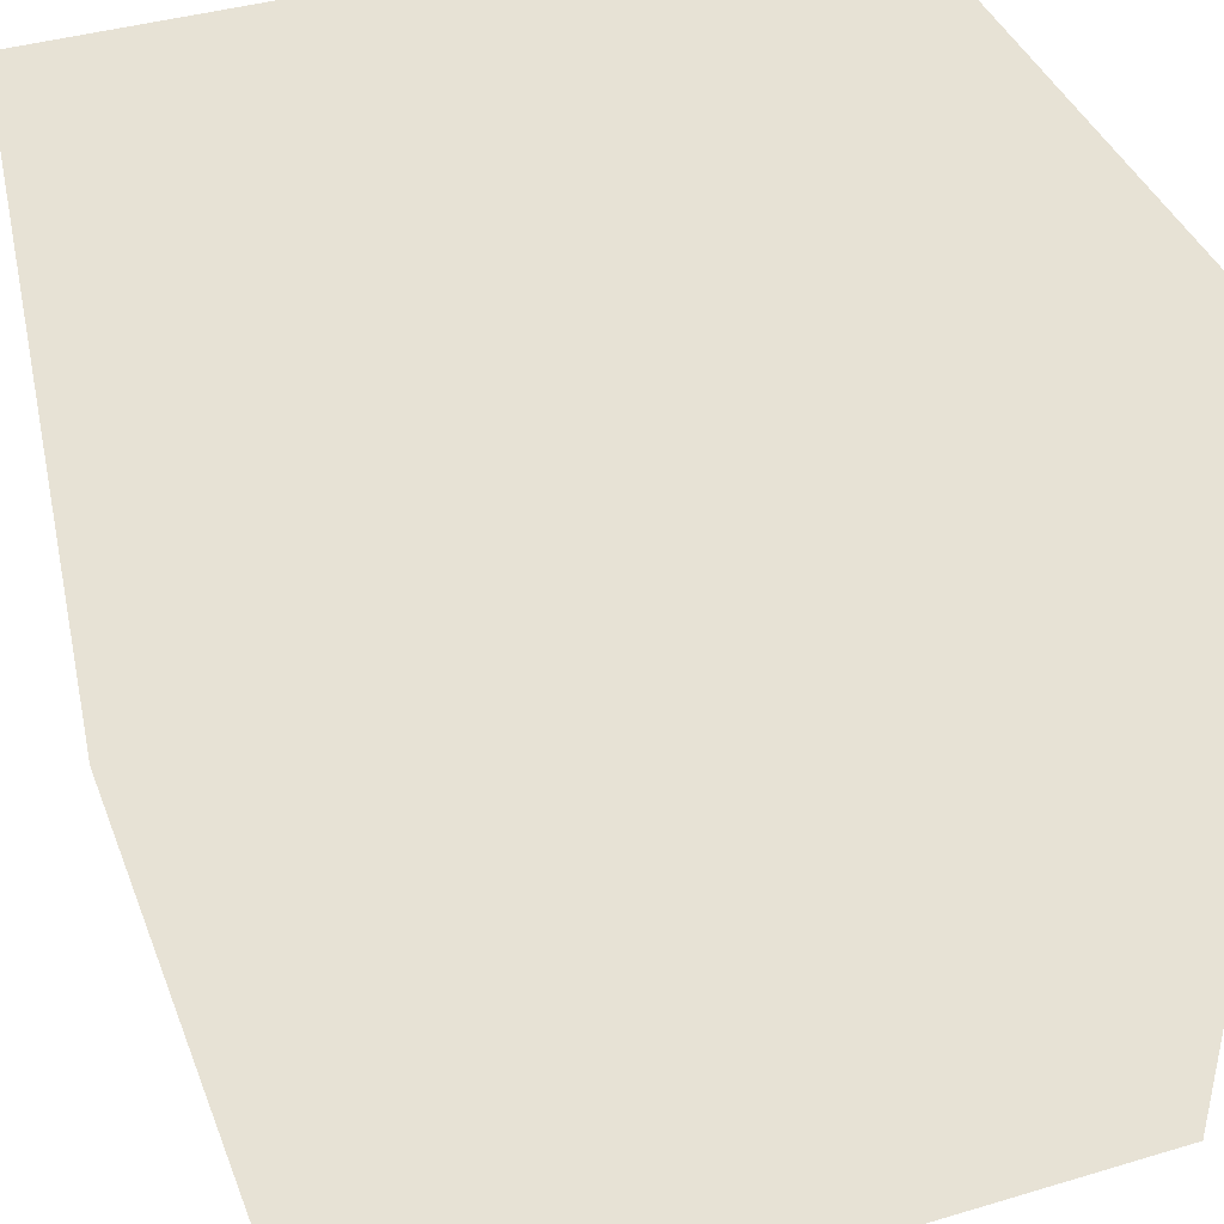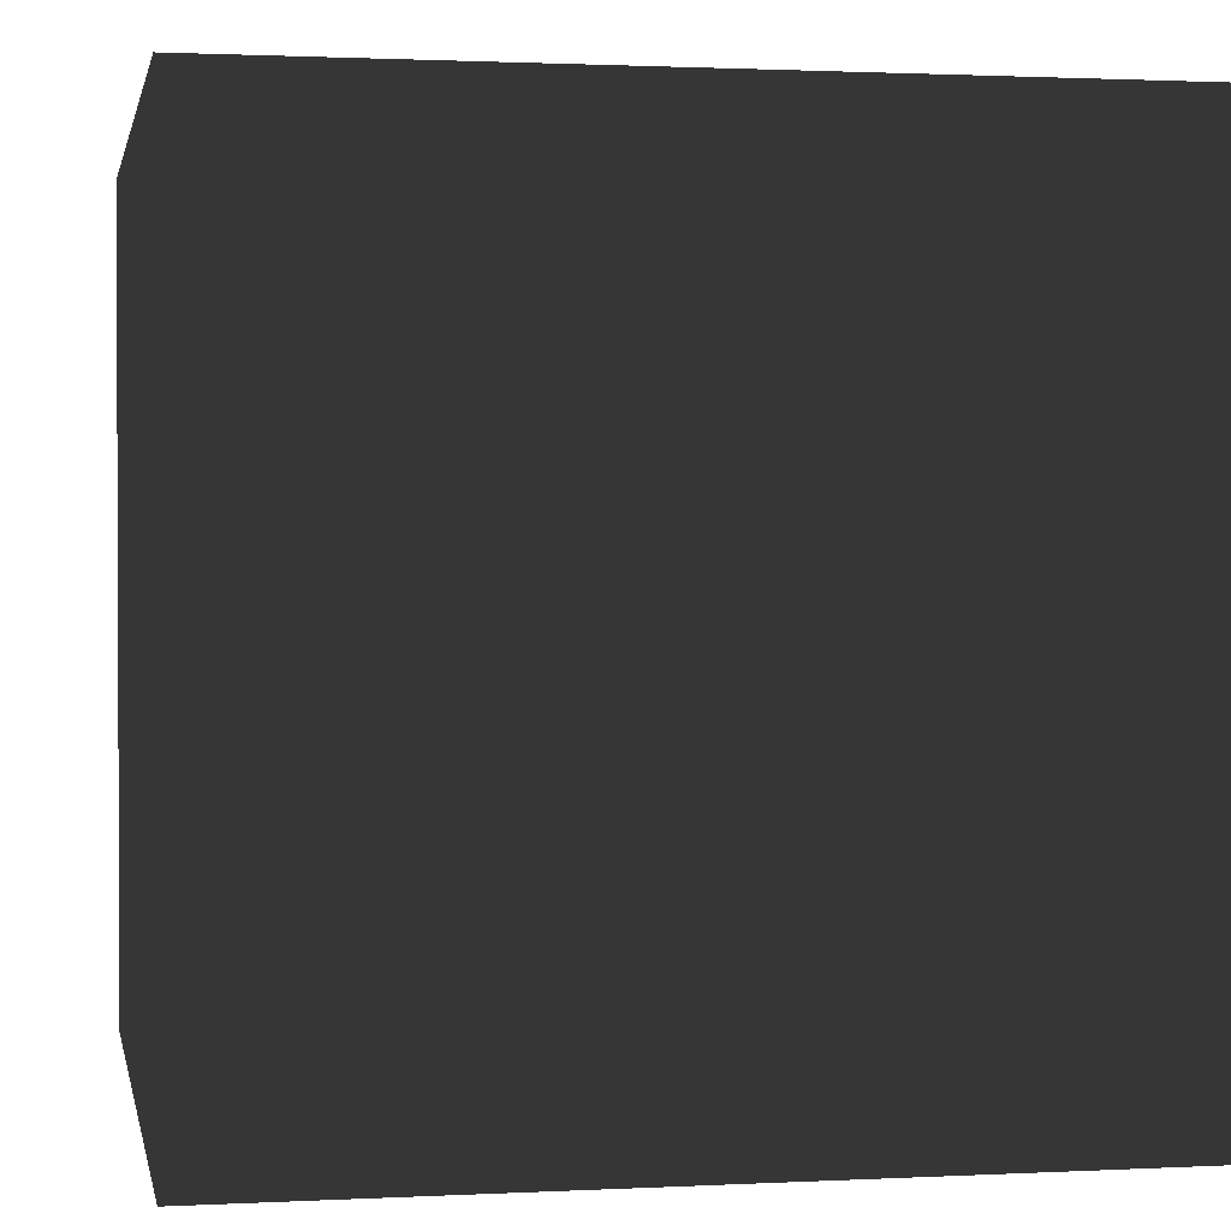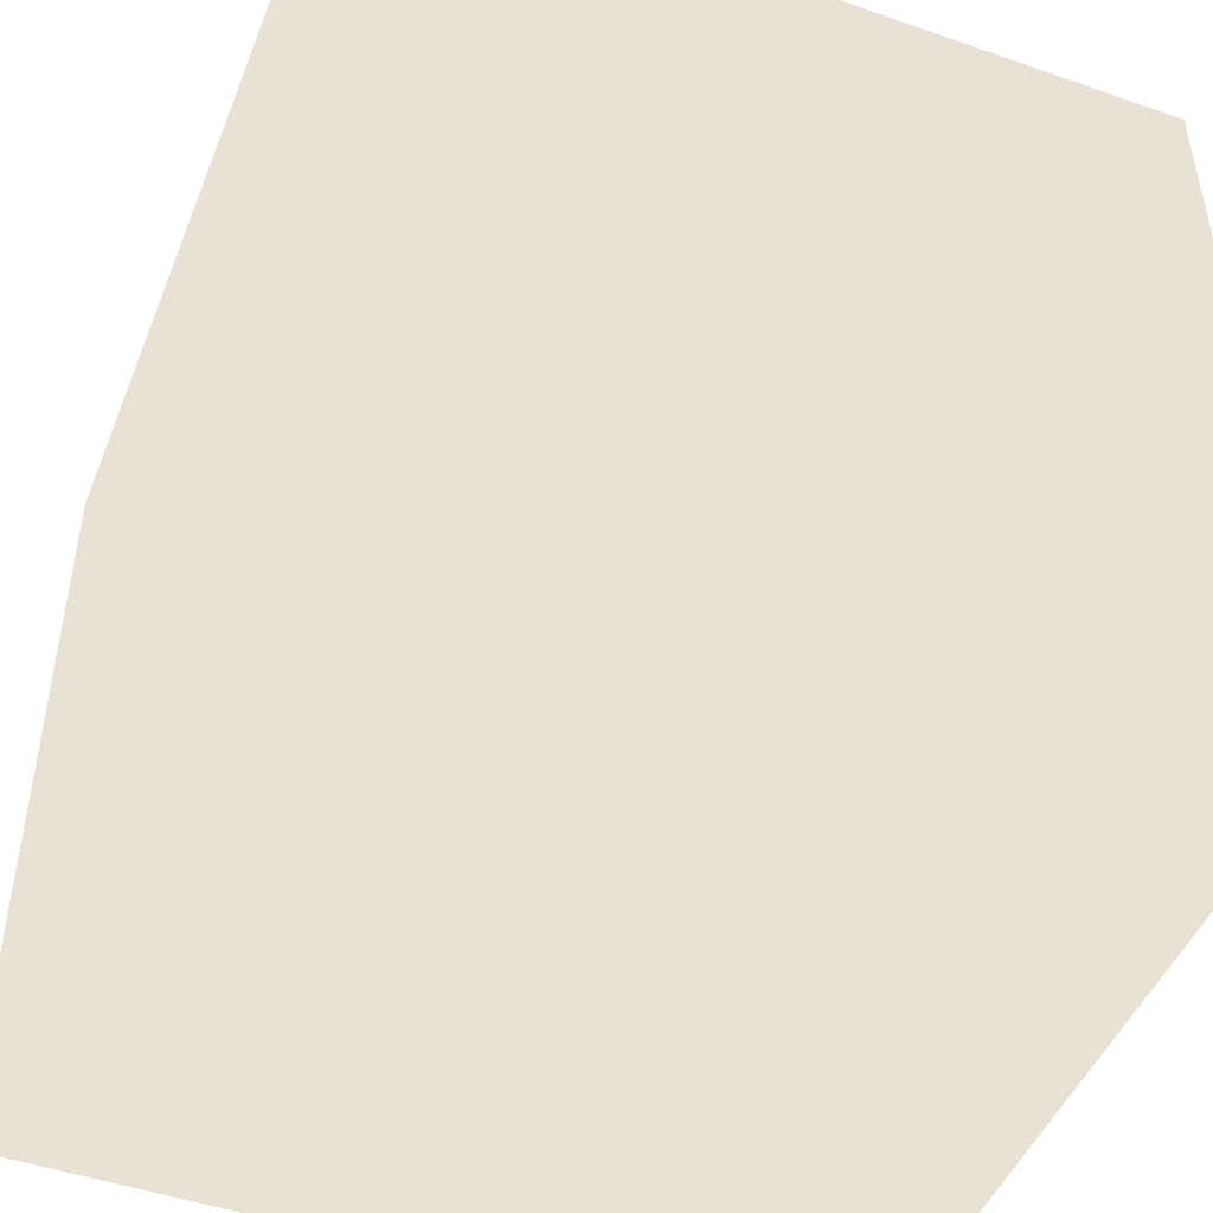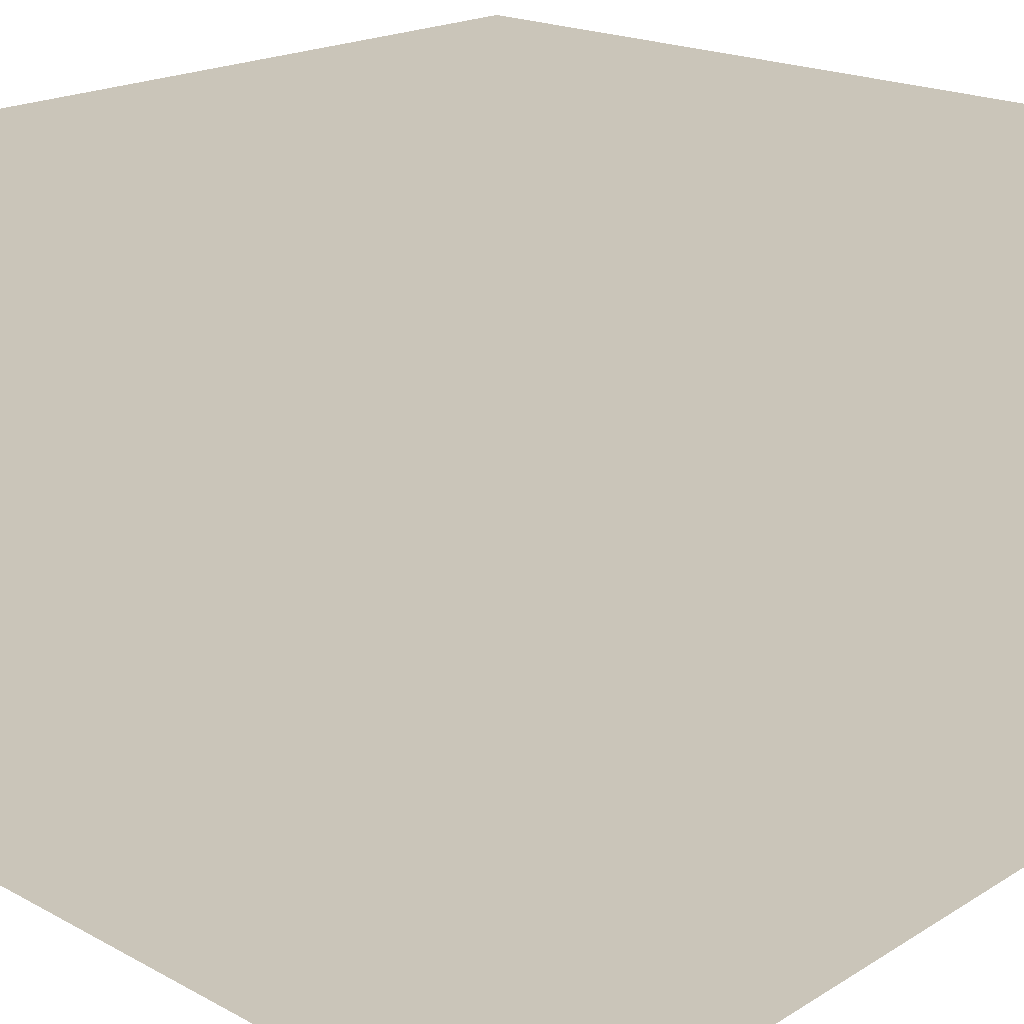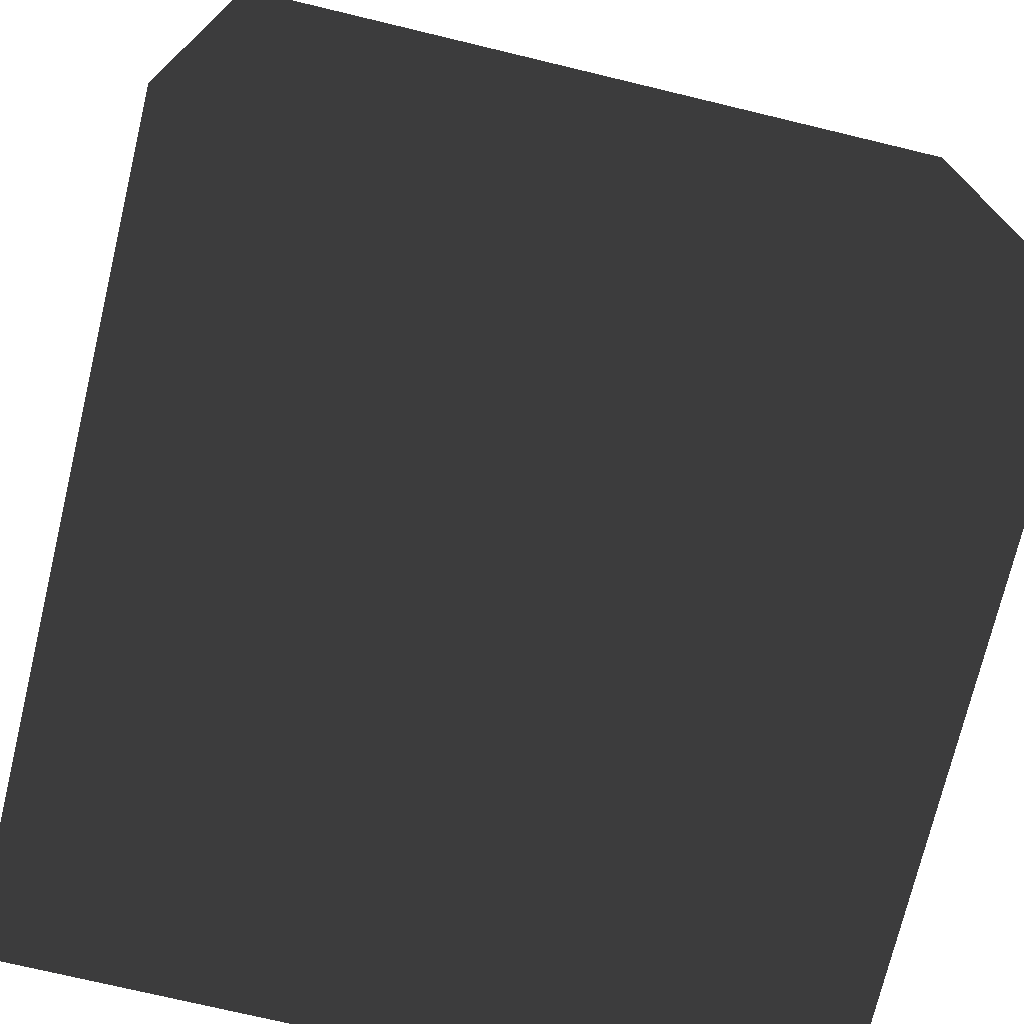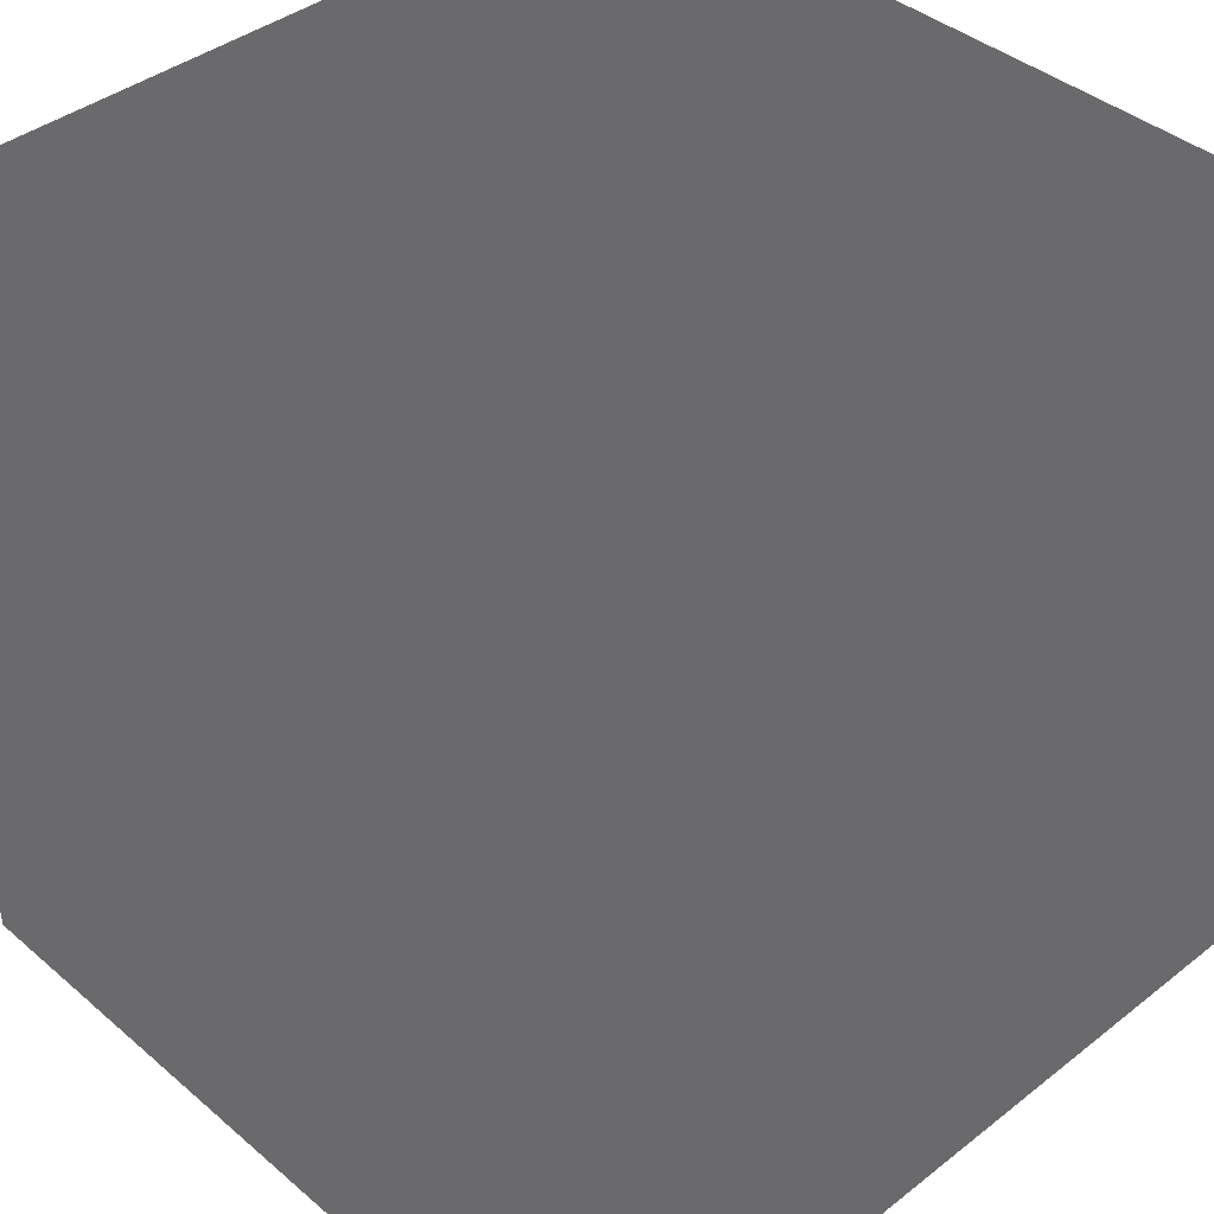
<metadata>
{"format":"obj","ext":"obj","renderer":"f3d","projection":"perspective","resolution":1024,"background":"white","views":[{"elev":40.3,"azim":69.9,"up":"+Z"},{"elev":1.4,"azim":-100.7,"up":"+Y"},{"elev":-47.7,"azim":-21.4,"up":"+Y"},{"elev":20.7,"azim":133.2,"up":"+Z"},{"elev":-73.4,"azim":-103.5,"up":"+Y"},{"elev":40.3,"azim":-43.8,"up":"+Y"}]}
</metadata>
<code>
v -1 -1 -1 # a
v 1 -1 -1 # b
v -1 1 -1 # c
v 1 1 -1 # d
v -1 -1 1 # e
v 1 -1 1 # f
v -1 1 1 # g
v 1 1 1 # h
f 1 3 2
f 2 3 4
f 5 7 1
f 1 7 3
f 2 4 6
f 6 4 8
f 6 8 5
f 5 8 7
f 5 1 6
f 6 1 2
f 3 7 4
f 4 7 8

</code>
